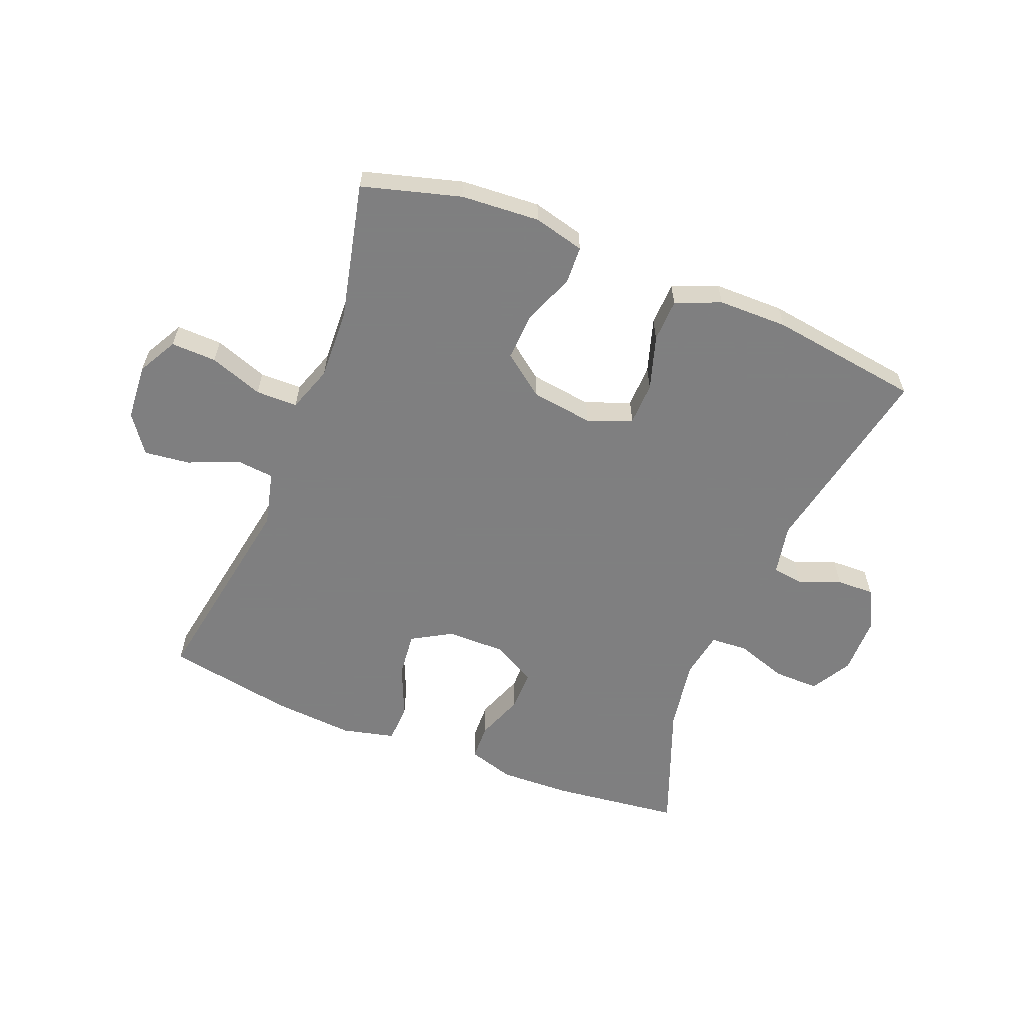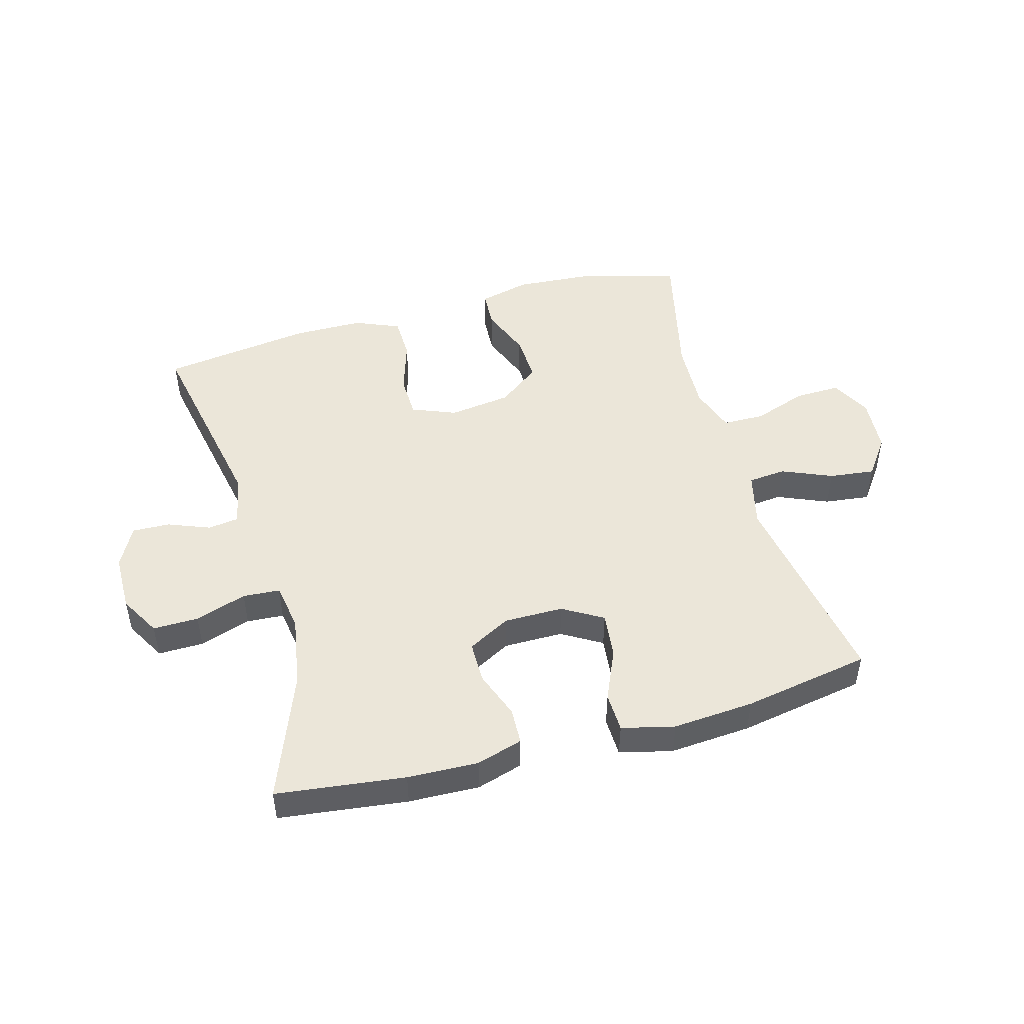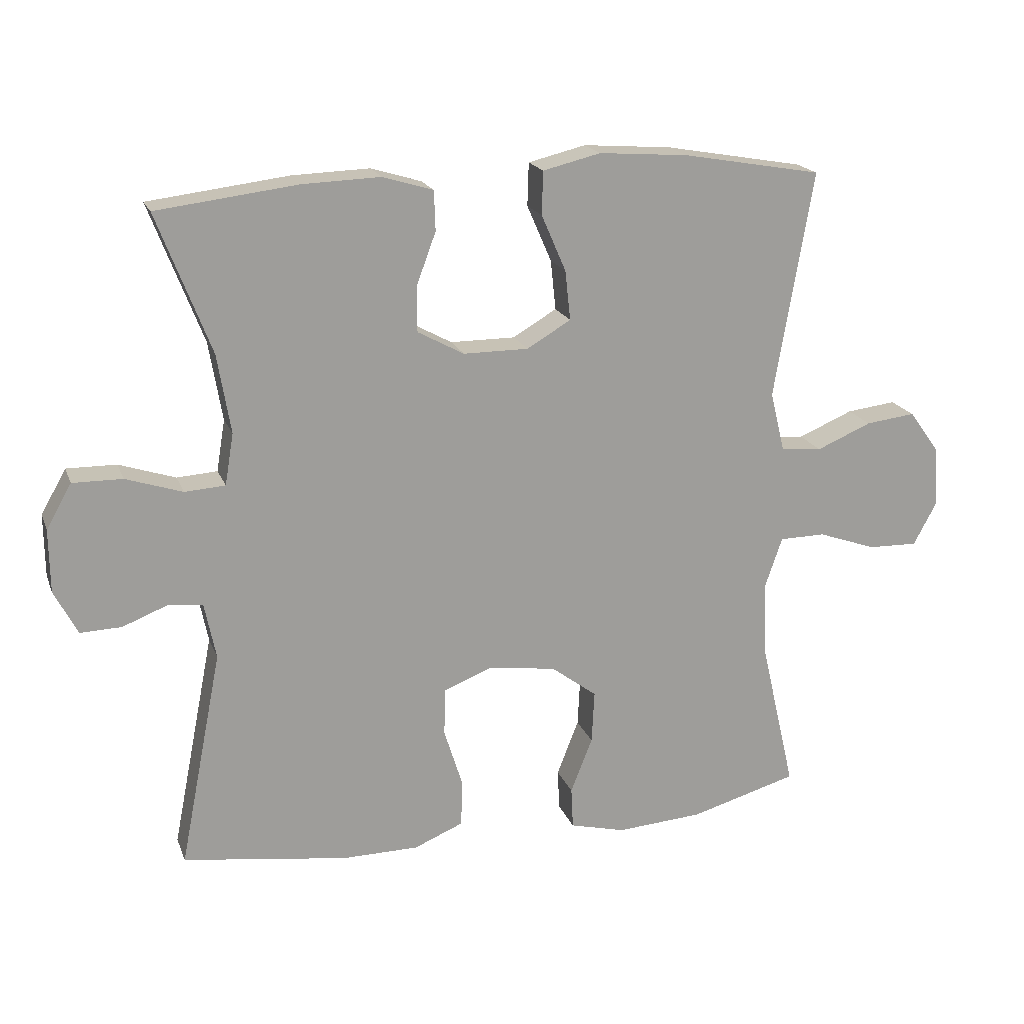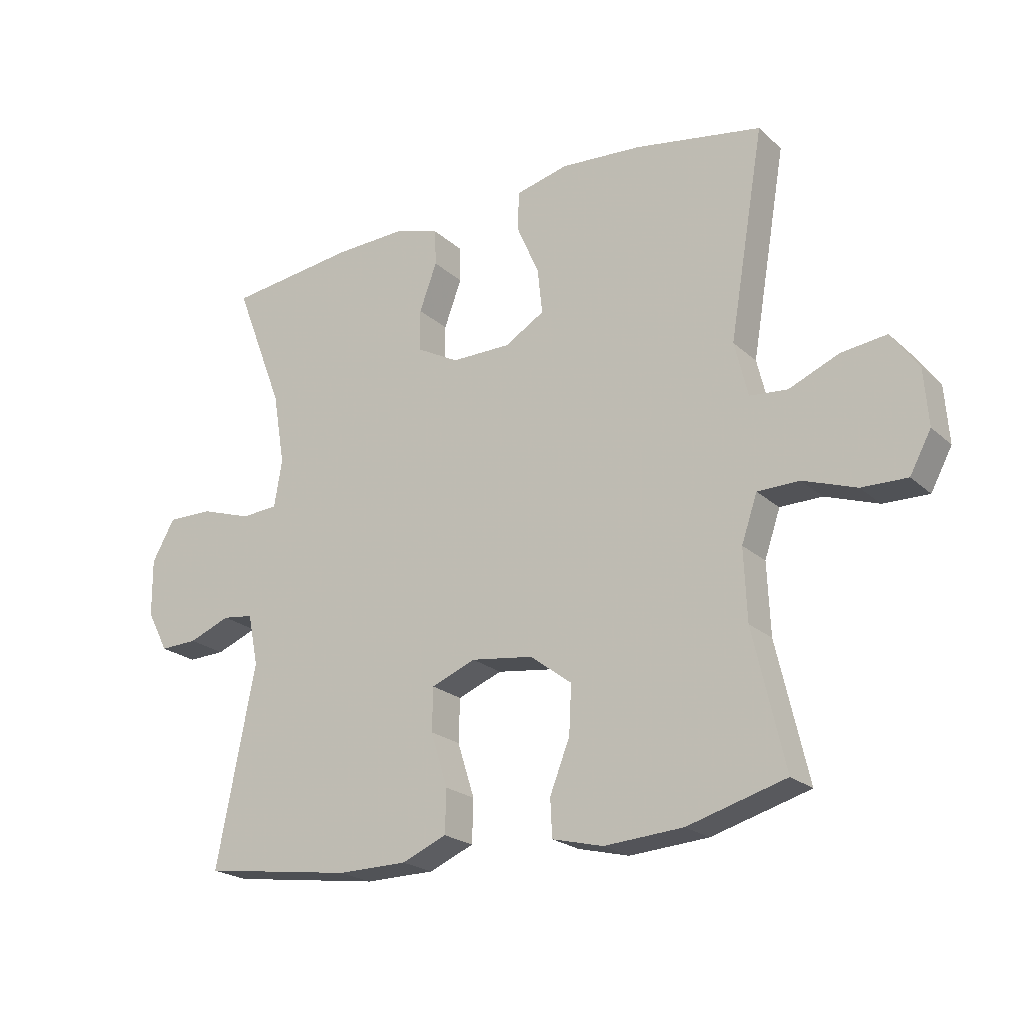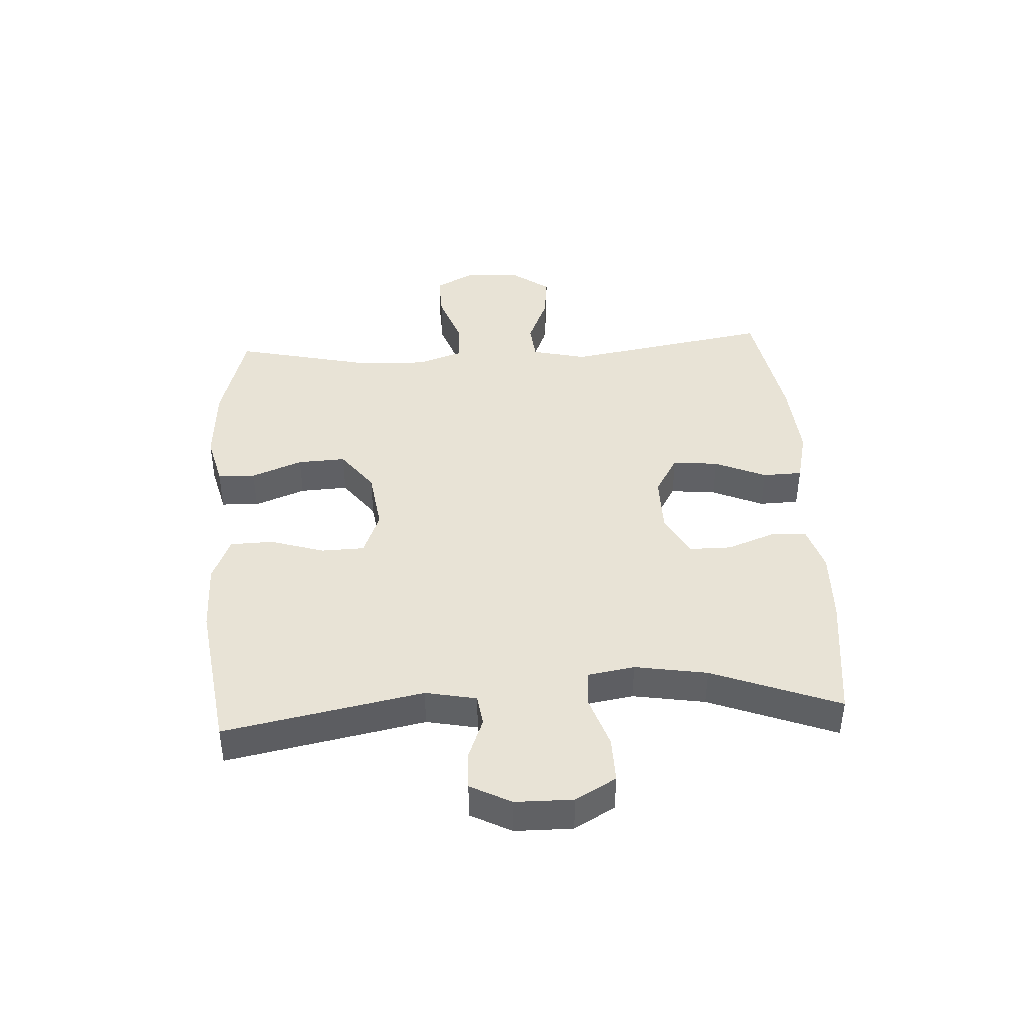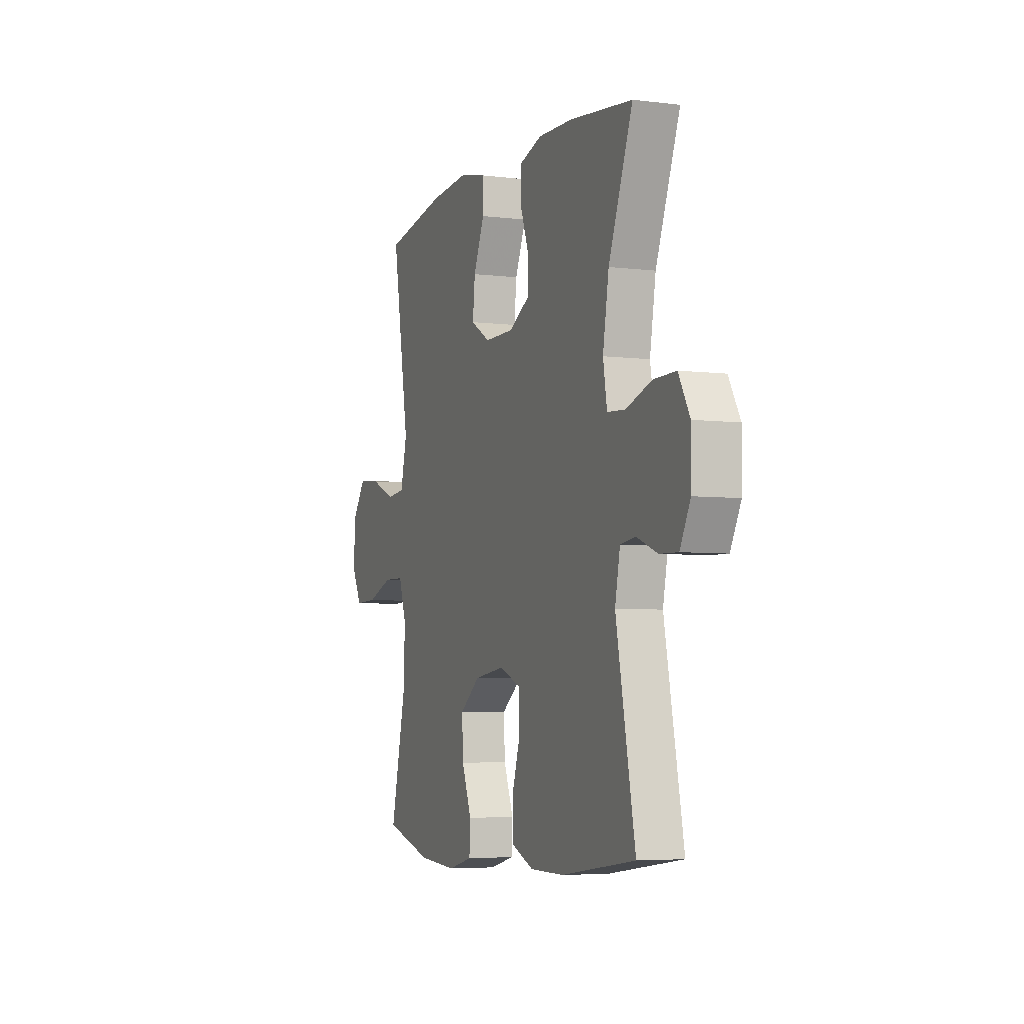
<metadata>
{"format":"obj","ext":"obj","renderer":"f3d","projection":"perspective","resolution":1024,"background":"white","views":[{"elev":-59.9,"azim":158.1,"up":"+Y"},{"elev":48.4,"azim":-15.5,"up":"+Y"},{"elev":19.0,"azim":-17.0,"up":"+Z"},{"elev":-21.9,"azim":33.6,"up":"+Z"},{"elev":41.8,"azim":-93.4,"up":"+Y"},{"elev":-5.1,"azim":-111.2,"up":"+Z"}]}
</metadata>
<code>
v -0.5 0.07 -0.5
v -0.436 0.07 -0.173
v -0.453 0.07 -0.089
v -0.504 0.07 -0.082
v -0.573 0.07 -0.109
v -0.635 0.07 -0.111
v -0.67 0.07 -0.044
v -0.671 0.07 0.051
v -0.633 0.07 0.118
v -0.558 0.07 0.117
v -0.473 0.07 0.089
v -0.412 0.07 0.093
v -0.399 0.07 0.171
v -0.419 0.07 0.29
v -0.5 0.07 0.5
v -0.288 0.07 0.526
v -0.171 0.07 0.53
v -0.095 0.07 0.507
v -0.093 0.07 0.447
v -0.122 0.07 0.369
v -0.122 0.07 0.3
v -0.052 0.07 0.262
v 0.046 0.07 0.262
v 0.112 0.07 0.301
v 0.104 0.07 0.376
v 0.067 0.07 0.461
v 0.069 0.07 0.526
v 0.156 0.07 0.547
v 0.29 0.07 0.537
v 0.5 0.07 0.5
v 0.442 0.07 0.158
v 0.464 0.07 0.068
v 0.526 0.07 0.062
v 0.609 0.07 0.097
v 0.684 0.07 0.106
v 0.729 0.07 0.044
v 0.736 0.07 -0.049
v 0.701 0.07 -0.114
v 0.626 0.07 -0.112
v 0.538 0.07 -0.081
v 0.469 0.07 -0.082
v 0.443 0.07 -0.158
v 0.448 0.07 -0.275
v 0.5 0.07 -0.5
v 0.338 0.07 -0.546
v 0.208 0.07 -0.555
v 0.124 0.07 -0.534
v 0.121 0.07 -0.472
v 0.154 0.07 -0.388
v 0.158 0.07 -0.309
v 0.089 0.07 -0.257
v -0.013 0.07 -0.243
v -0.086 0.07 -0.272
v -0.088 0.07 -0.343
v -0.06 0.07 -0.432
v -0.062 0.07 -0.503
v -0.136 0.07 -0.534
v -0.251 0.07 -0.535
v -0.5 0 -0.5
v -0.436 0 -0.173
v -0.453 0 -0.089
v -0.504 0 -0.082
v -0.573 0 -0.109
v -0.635 0 -0.111
v -0.67 0 -0.044
v -0.671 0 0.051
v -0.633 0 0.118
v -0.558 0 0.117
v -0.473 0 0.089
v -0.412 0 0.093
v -0.399 0 0.171
v -0.419 0 0.29
v -0.5 0 0.5
v -0.288 0 0.526
v -0.171 0 0.53
v -0.095 0 0.507
v -0.093 0 0.447
v -0.122 0 0.369
v -0.122 0 0.3
v -0.052 0 0.262
v 0.046 0 0.262
v 0.112 0 0.301
v 0.104 0 0.376
v 0.067 0 0.461
v 0.069 0 0.526
v 0.156 0 0.547
v 0.29 0 0.537
v 0.5 0 0.5
v 0.442 0 0.158
v 0.464 0 0.068
v 0.526 0 0.062
v 0.609 0 0.097
v 0.684 0 0.106
v 0.729 0 0.044
v 0.736 0 -0.049
v 0.701 0 -0.114
v 0.626 0 -0.112
v 0.538 0 -0.081
v 0.469 0 -0.082
v 0.443 0 -0.158
v 0.448 0 -0.275
v 0.5 0 -0.5
v 0.338 0 -0.546
v 0.208 0 -0.555
v 0.124 0 -0.534
v 0.121 0 -0.472
v 0.154 0 -0.388
v 0.158 0 -0.309
v 0.089 0 -0.257
v -0.013 0 -0.243
v -0.086 0 -0.272
v -0.088 0 -0.343
v -0.06 0 -0.432
v -0.062 0 -0.503
v -0.136 0 -0.534
v -0.251 0 -0.535
f 57 58 1 2
f 54 55 56 57
f 53 54 57 2
f 52 53 2 3
f 51 52 3
f 46 47 48 49
f 46 49 50
f 43 44 45 46
f 42 43 46 50
f 41 42 50 51
f 37 38 39 40
f 37 40 41
f 36 37 41
f 33 34 35 36
f 33 36 41 51
f 28 29 30 31
f 28 31 32
f 25 26 27 28
f 24 25 28 32
f 23 24 32
f 22 23 32
f 17 18 19 20
f 17 20 21
f 14 15 16 17
f 13 14 17 21
f 12 13 21 22
f 8 9 10 11
f 8 11 12
f 7 8 12
f 4 5 6 7
f 3 4 7 12
f 32 33 51 3
f 3 12 22 32
f 60 59 116 115
f 115 114 113 112
f 60 115 112 111
f 61 60 111 110
f 61 110 109
f 107 106 105 104
f 108 107 104
f 104 103 102 101
f 108 104 101 100
f 109 108 100 99
f 98 97 96 95
f 99 98 95
f 99 95 94
f 94 93 92 91
f 109 99 94 91
f 89 88 87 86
f 90 89 86
f 86 85 84 83
f 90 86 83 82
f 90 82 81
f 90 81 80
f 78 77 76 75
f 79 78 75
f 75 74 73 72
f 79 75 72 71
f 80 79 71 70
f 69 68 67 66
f 70 69 66
f 70 66 65
f 65 64 63 62
f 70 65 62 61
f 61 109 91 90
f 90 80 70 61
f 1 59 60 2
f 2 60 61 3
f 3 61 62 4
f 4 62 63 5
f 5 63 64 6
f 6 64 65 7
f 7 65 66 8
f 8 66 67 9
f 9 67 68 10
f 10 68 69 11
f 11 69 70 12
f 12 70 71 13
f 13 71 72 14
f 14 72 73 15
f 15 73 74 16
f 16 74 75 17
f 17 75 76 18
f 18 76 77 19
f 19 77 78 20
f 20 78 79 21
f 21 79 80 22
f 22 80 81 23
f 23 81 82 24
f 24 82 83 25
f 25 83 84 26
f 26 84 85 27
f 27 85 86 28
f 28 86 87 29
f 29 87 88 30
f 30 88 89 31
f 31 89 90 32
f 32 90 91 33
f 33 91 92 34
f 34 92 93 35
f 35 93 94 36
f 36 94 95 37
f 37 95 96 38
f 38 96 97 39
f 39 97 98 40
f 40 98 99 41
f 41 99 100 42
f 42 100 101 43
f 43 101 102 44
f 44 102 103 45
f 45 103 104 46
f 46 104 105 47
f 47 105 106 48
f 48 106 107 49
f 49 107 108 50
f 50 108 109 51
f 51 109 110 52
f 52 110 111 53
f 53 111 112 54
f 54 112 113 55
f 55 113 114 56
f 56 114 115 57
f 57 115 116 58
f 58 116 59 1

</code>
